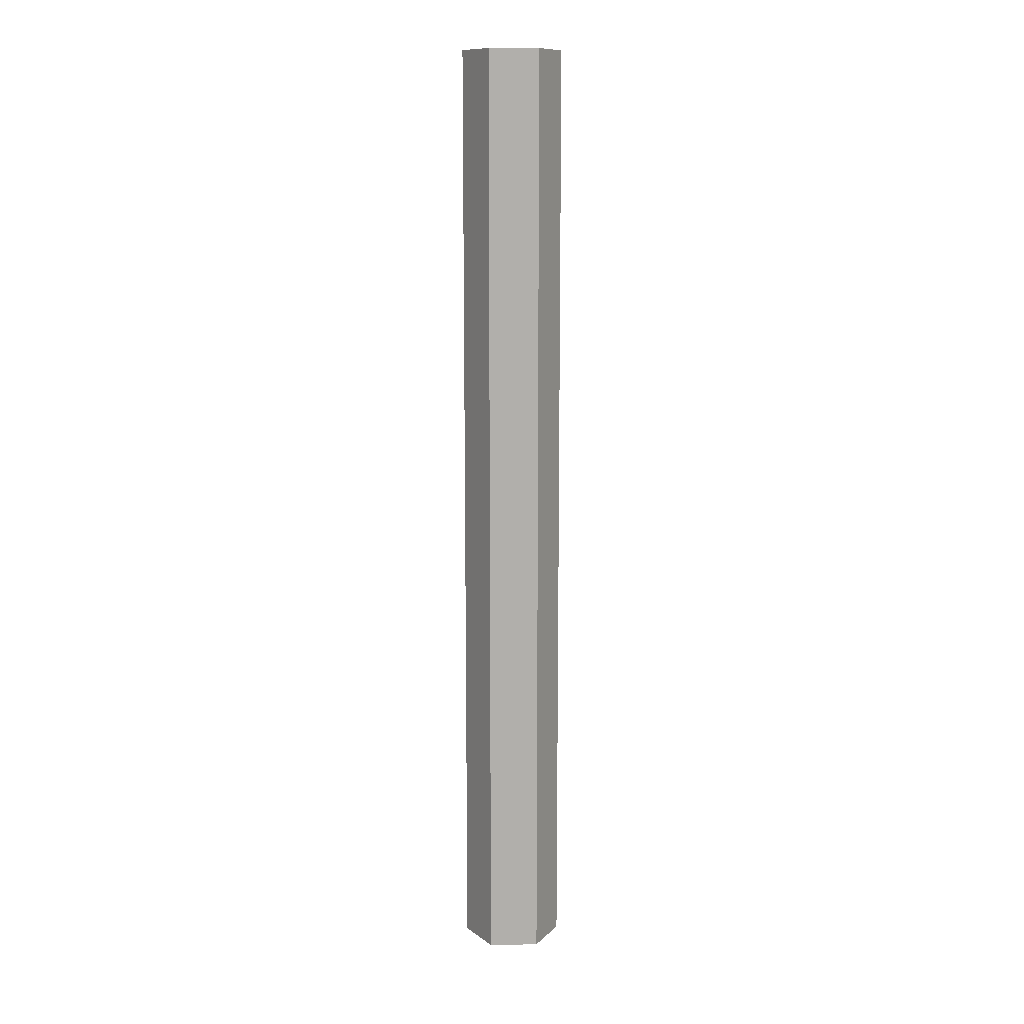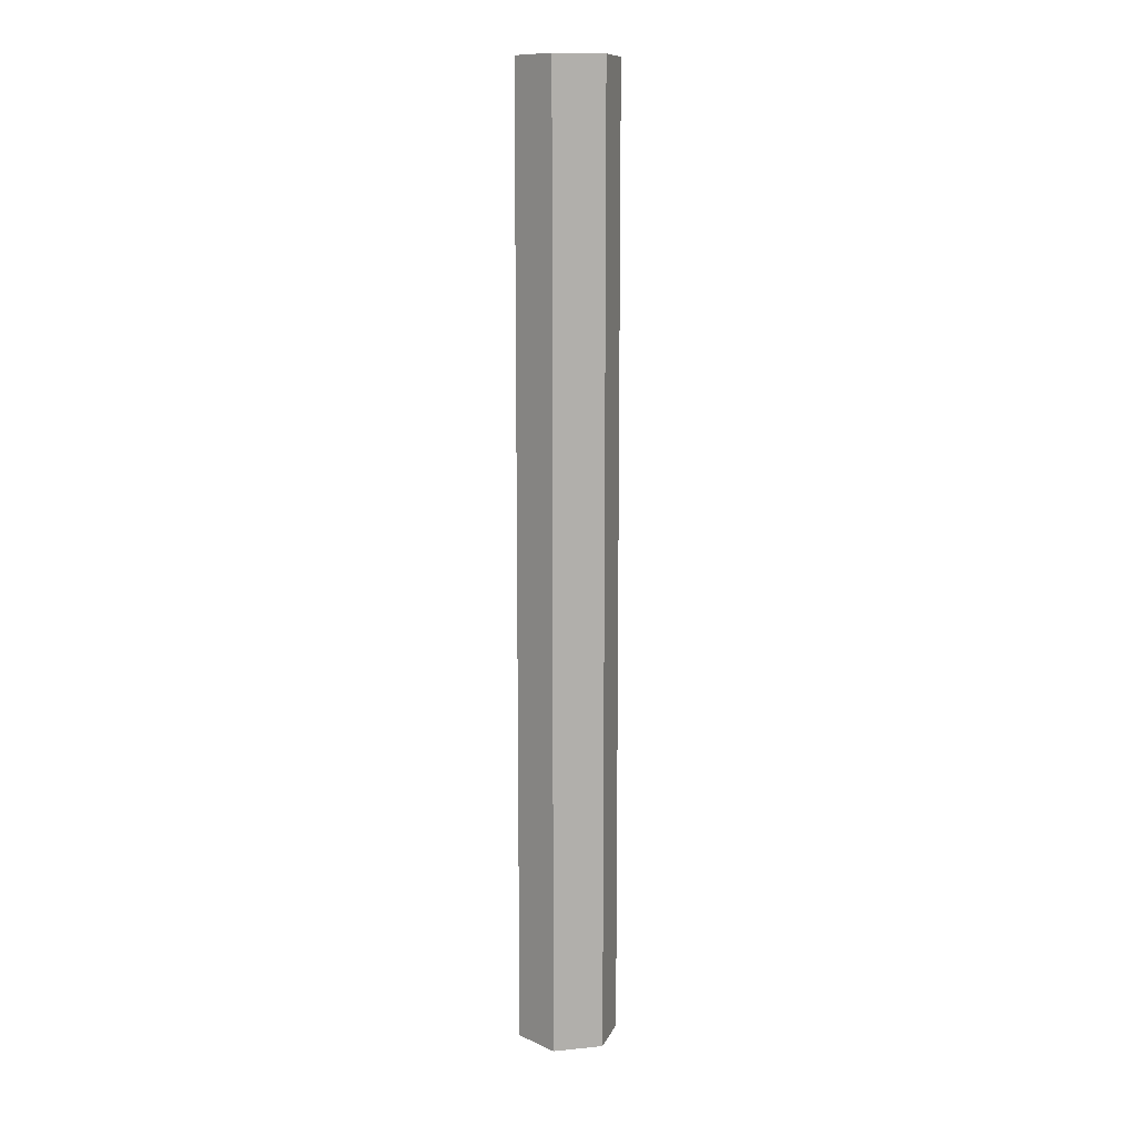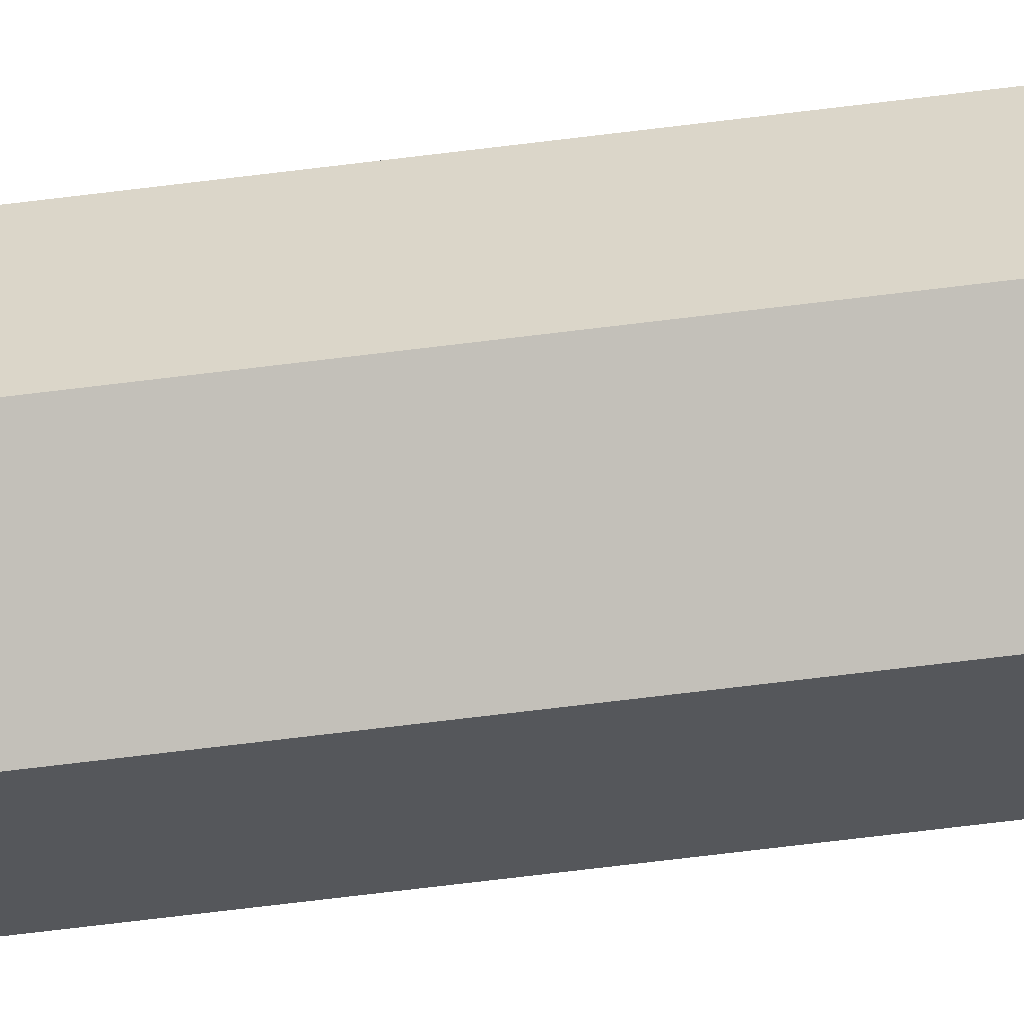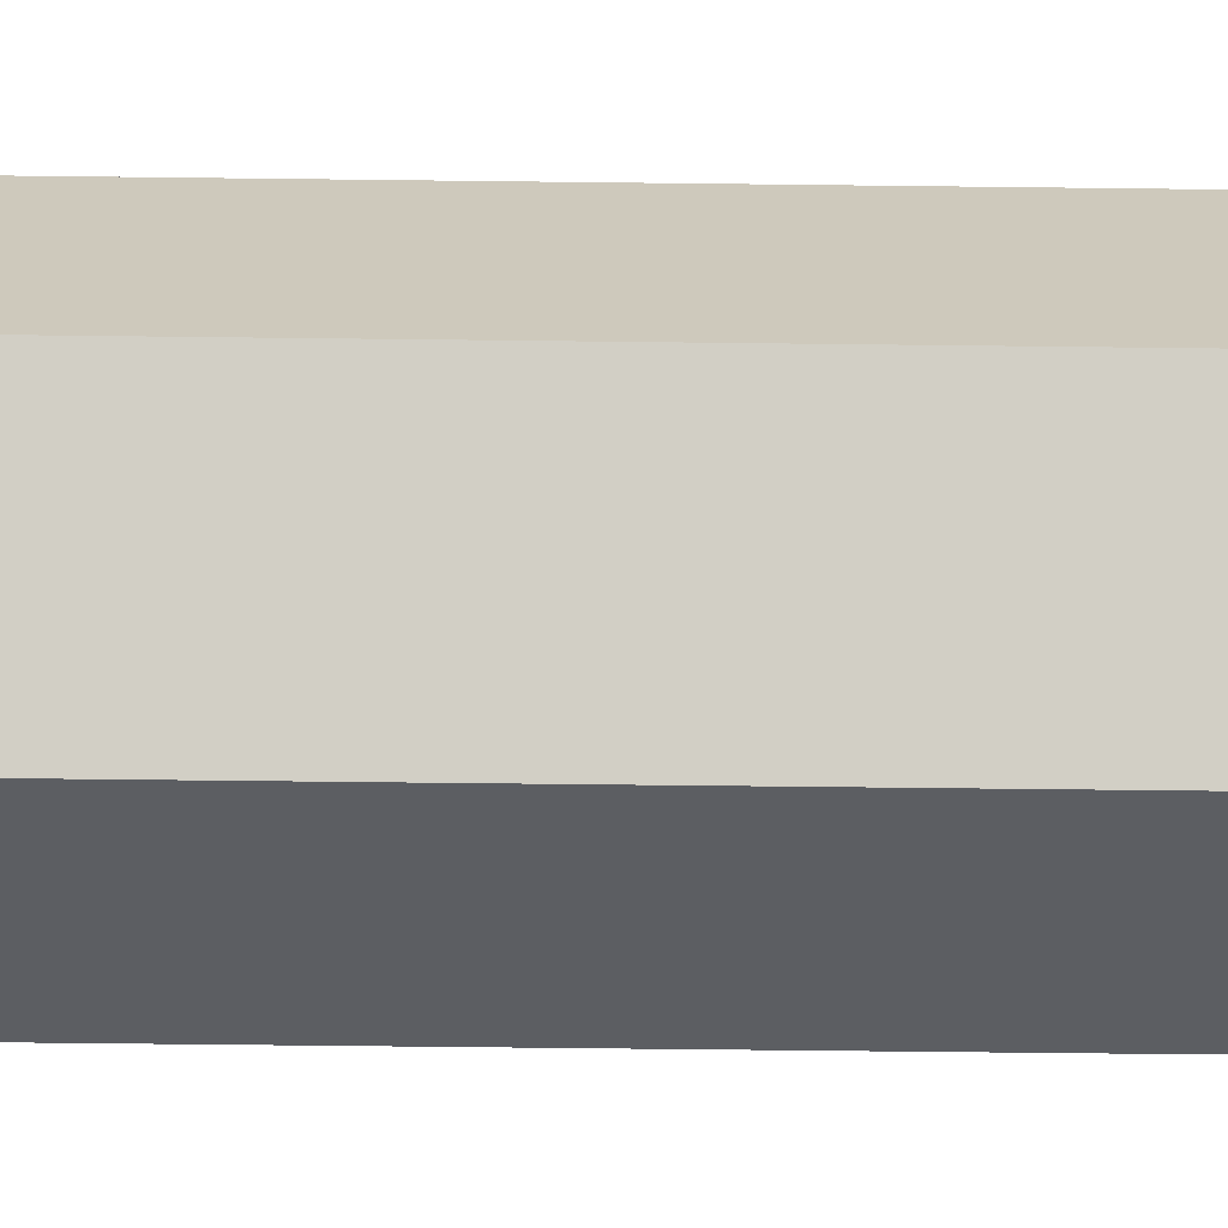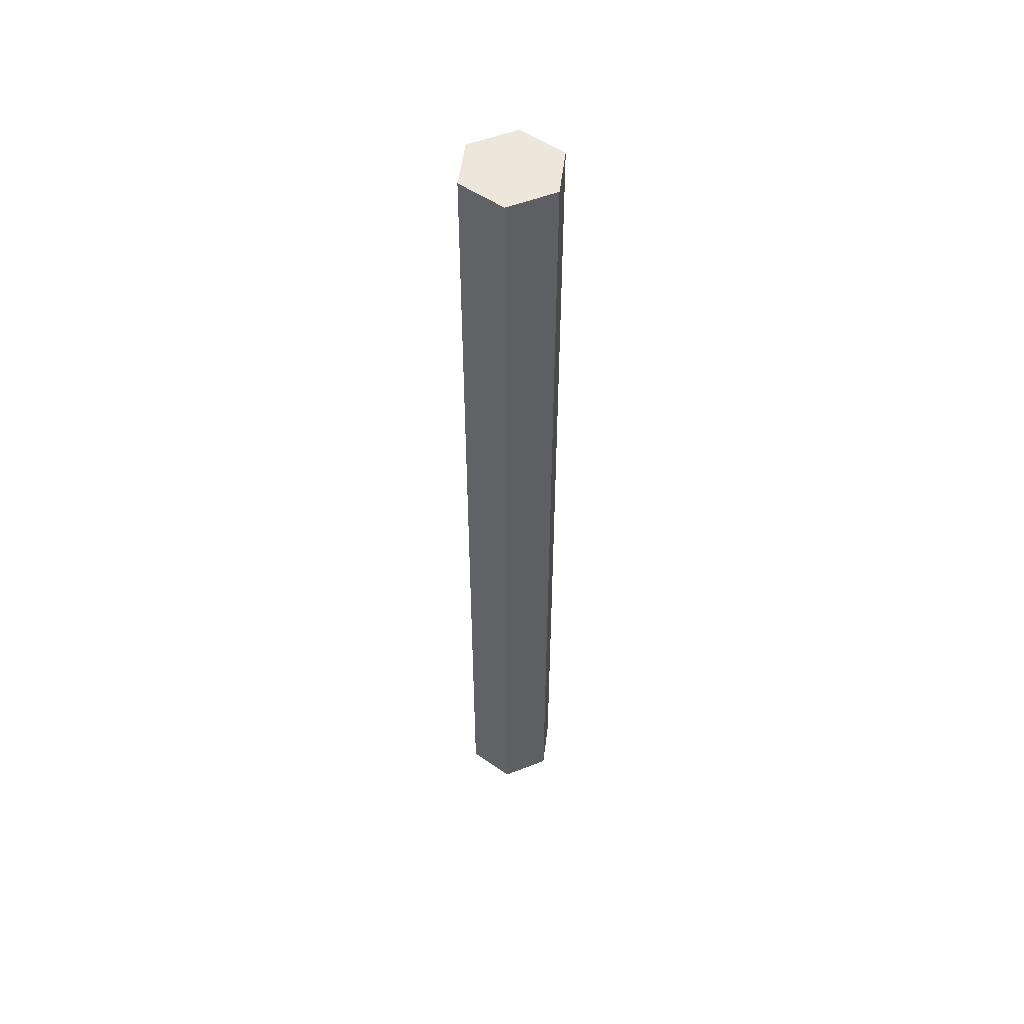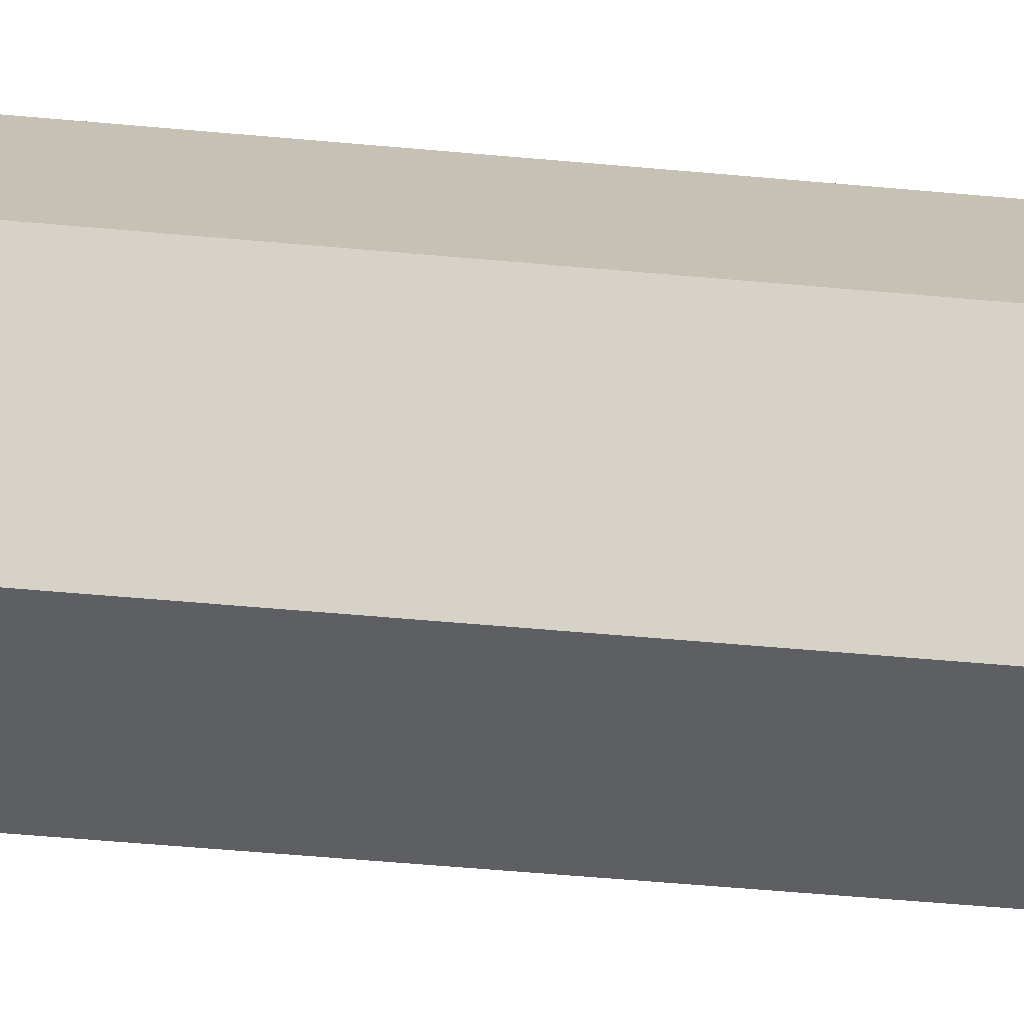
<metadata>
{"format":"obj","ext":"obj","renderer":"f3d","projection":"perspective","resolution":1024,"background":"white","views":[{"elev":11.9,"azim":12.5,"up":"+Y"},{"elev":11.5,"azim":-178.3,"up":"+Y"},{"elev":-72.5,"azim":-83.1,"up":"+Z"},{"elev":-22.6,"azim":-91.6,"up":"+Z"},{"elev":52.1,"azim":52.1,"up":"+Y"},{"elev":-26.8,"azim":-99.9,"up":"+Z"}]}
</metadata>
<code>
v 2.351 9 1.039
v 2.017 9 0.7046
v 1.561 9 0.8269
v 1.438 9 1.283
v 1.772 9 1.617
v 2.229 9 1.495
v 2.017 0 0.7046
v 2.351 0 1.039
v 2.229 0 1.495
v 1.772 0 1.617
v 1.438 0 1.283
v 1.561 0 0.8269
v 2.351 0 1.039
v 2.017 0 0.7046
v 2.017 9 0.7046
v 2.351 9 1.039
v 2.017 0 0.7046
v 1.561 0 0.8269
v 1.561 9 0.8269
v 2.017 9 0.7046
v 1.561 0 0.8269
v 1.438 0 1.283
v 1.438 9 1.283
v 1.561 9 0.8269
v 1.438 0 1.283
v 1.772 0 1.617
v 1.772 9 1.617
v 1.438 9 1.283
v 1.772 0 1.617
v 2.229 0 1.495
v 2.229 9 1.495
v 1.772 9 1.617
v 2.229 0 1.495
v 2.351 0 1.039
v 2.351 9 1.039
v 2.229 9 1.495
f 1 2 6
f 6 2 5
f 5 2 3
f 5 3 4
f 7 8 12
f 12 8 11
f 11 8 9
f 11 9 10
f 13 14 16
f 16 14 15
f 17 18 20
f 20 18 19
f 21 22 24
f 24 22 23
f 25 26 28
f 28 26 27
f 29 30 32
f 32 30 31
f 33 34 36
f 36 34 35

</code>
